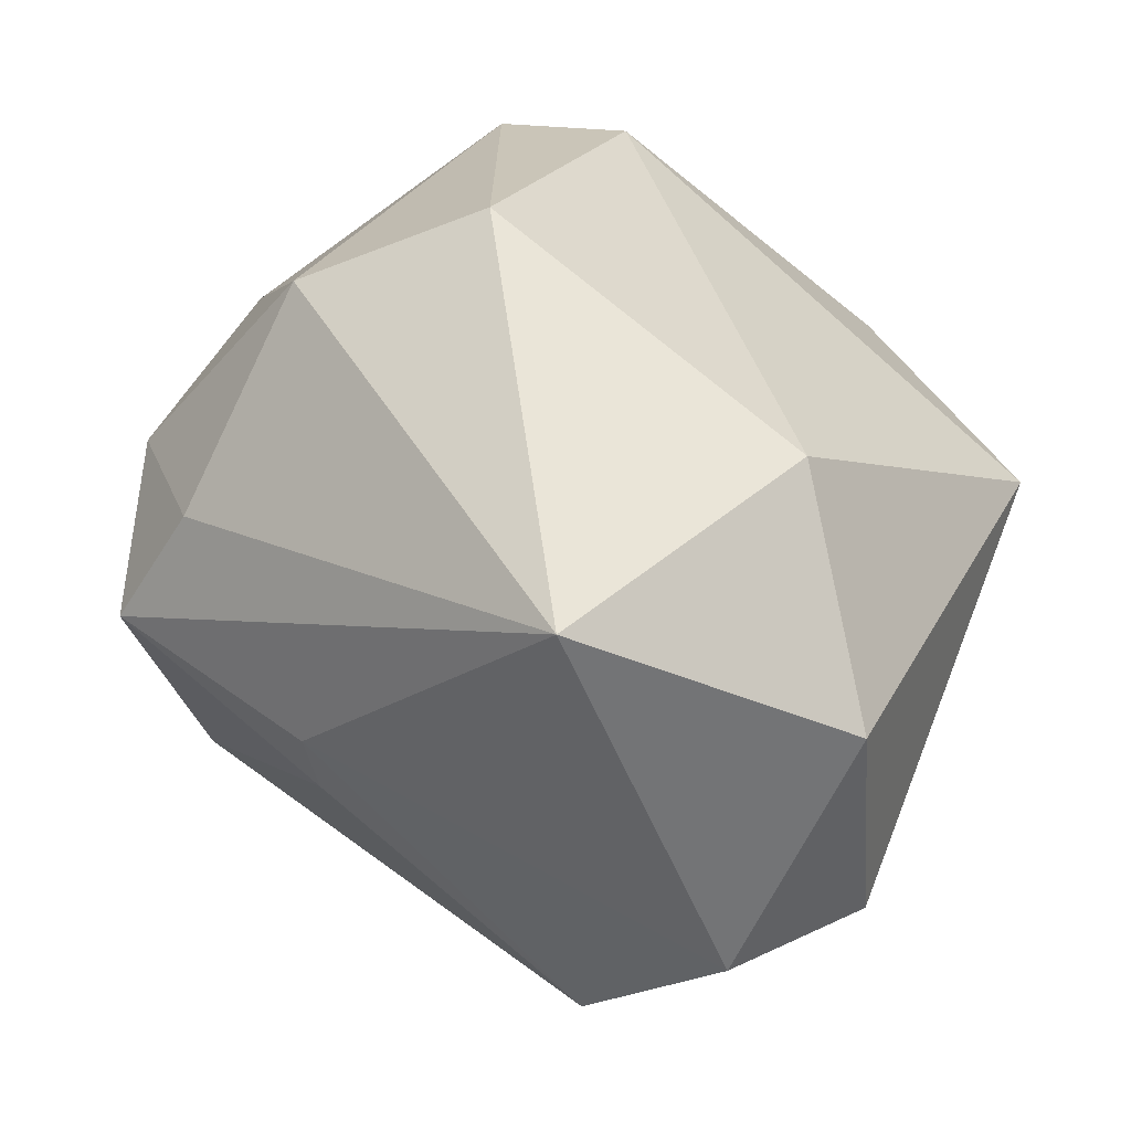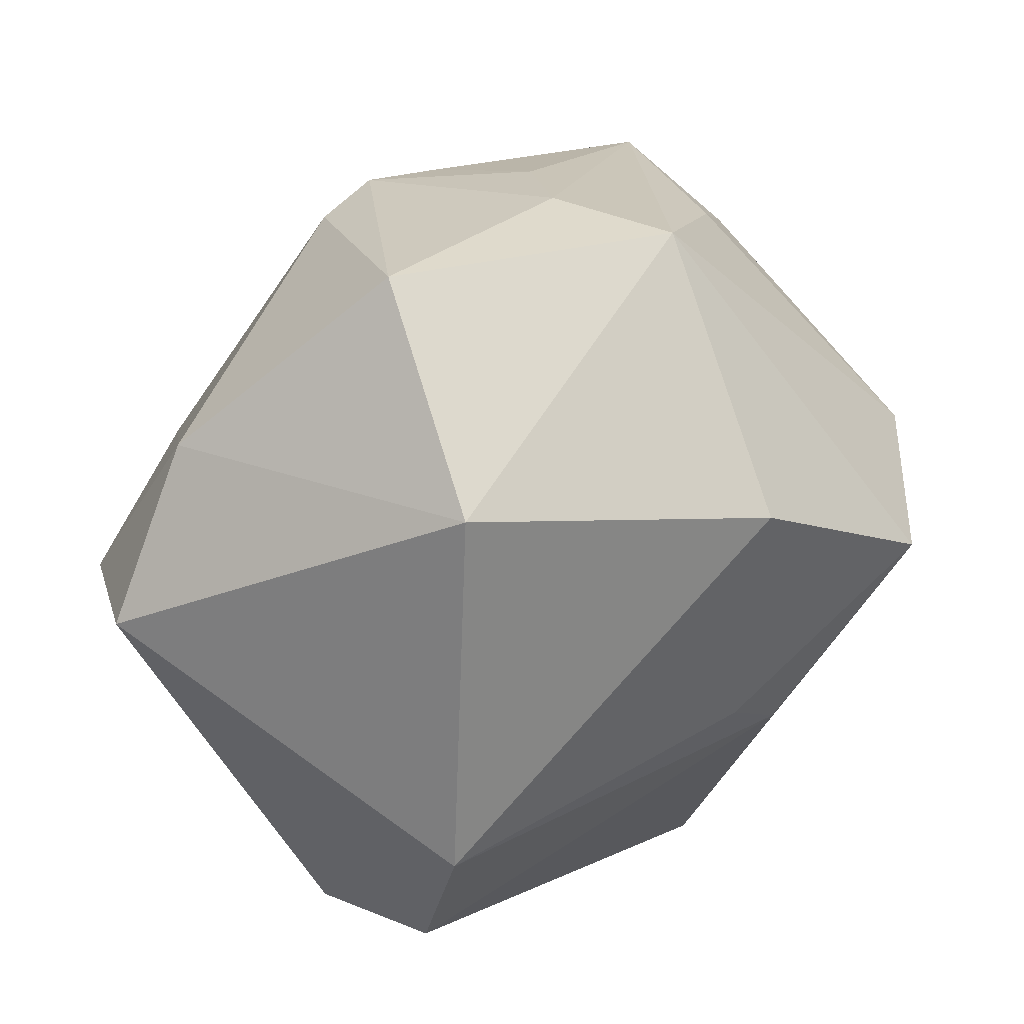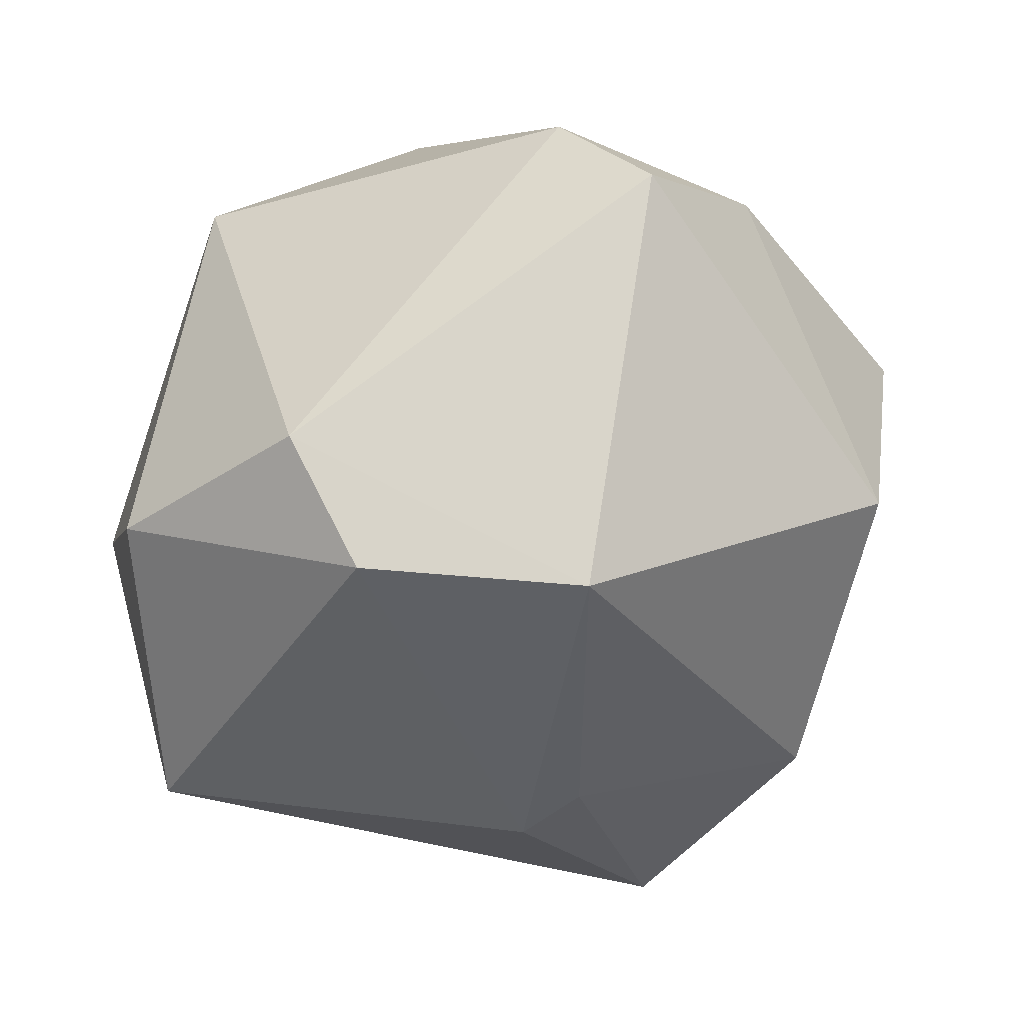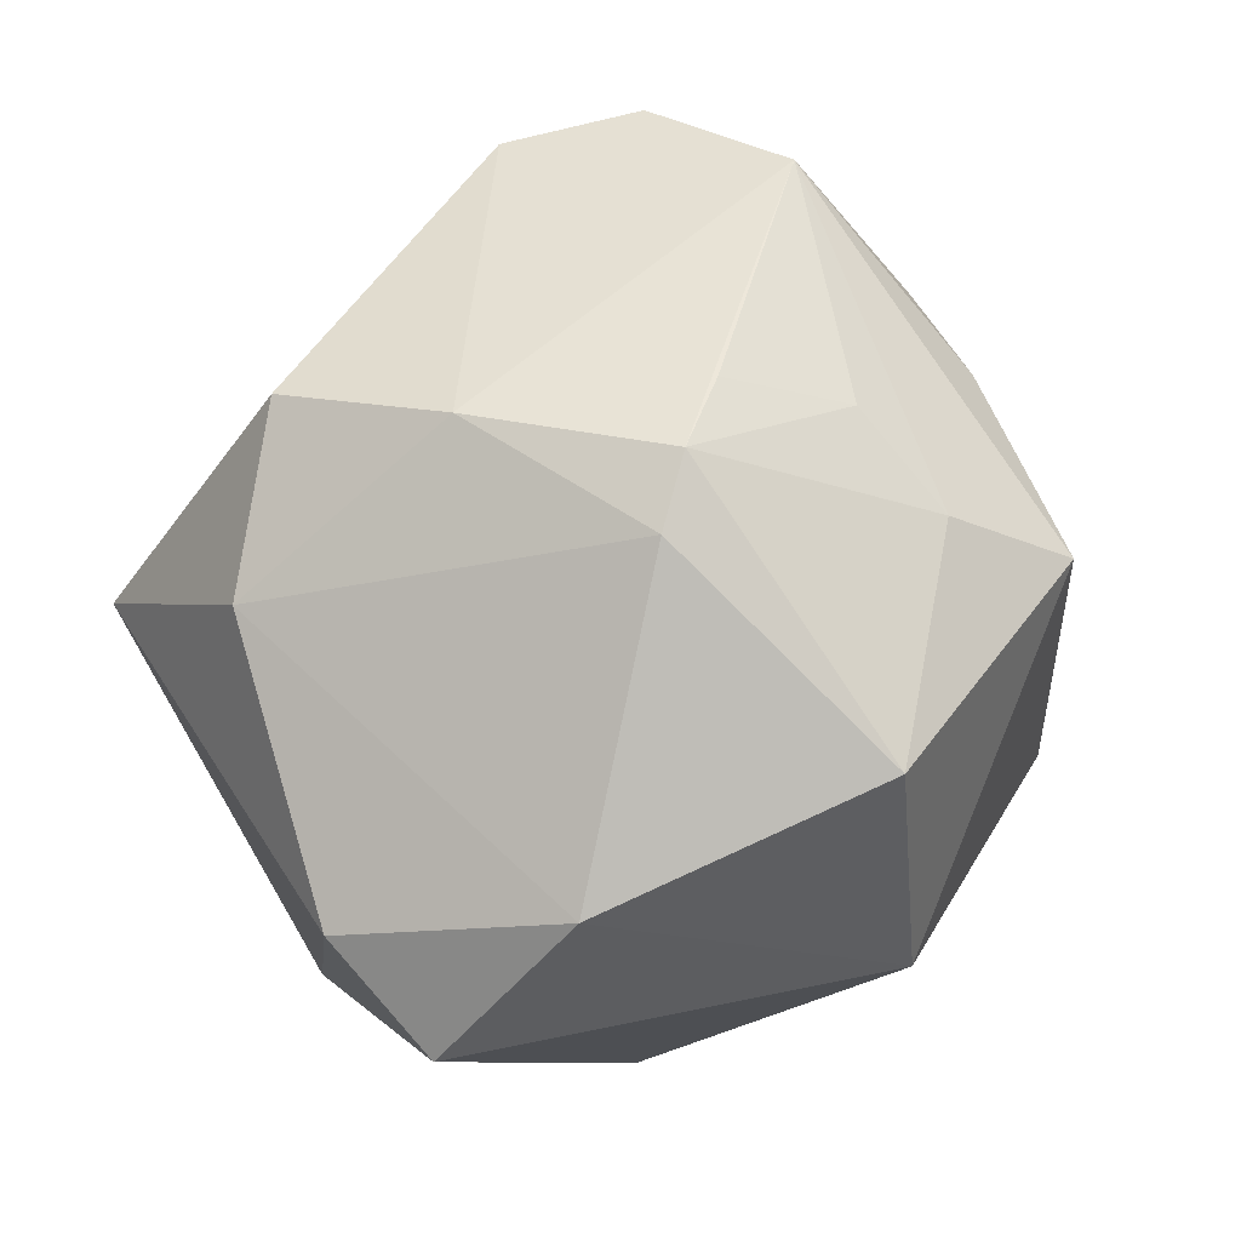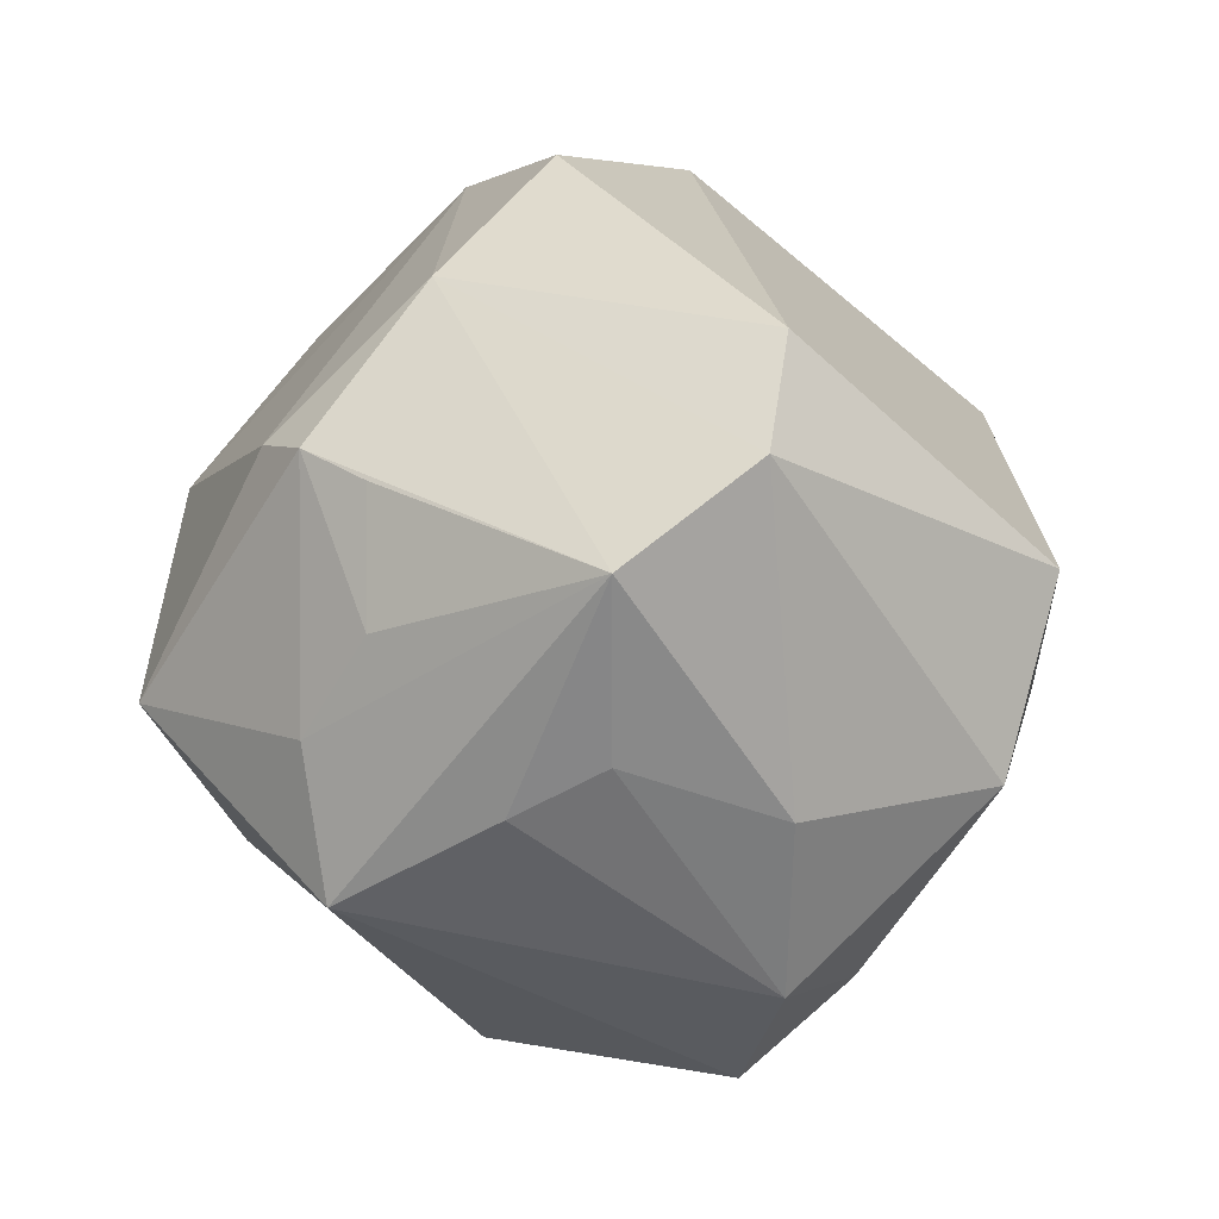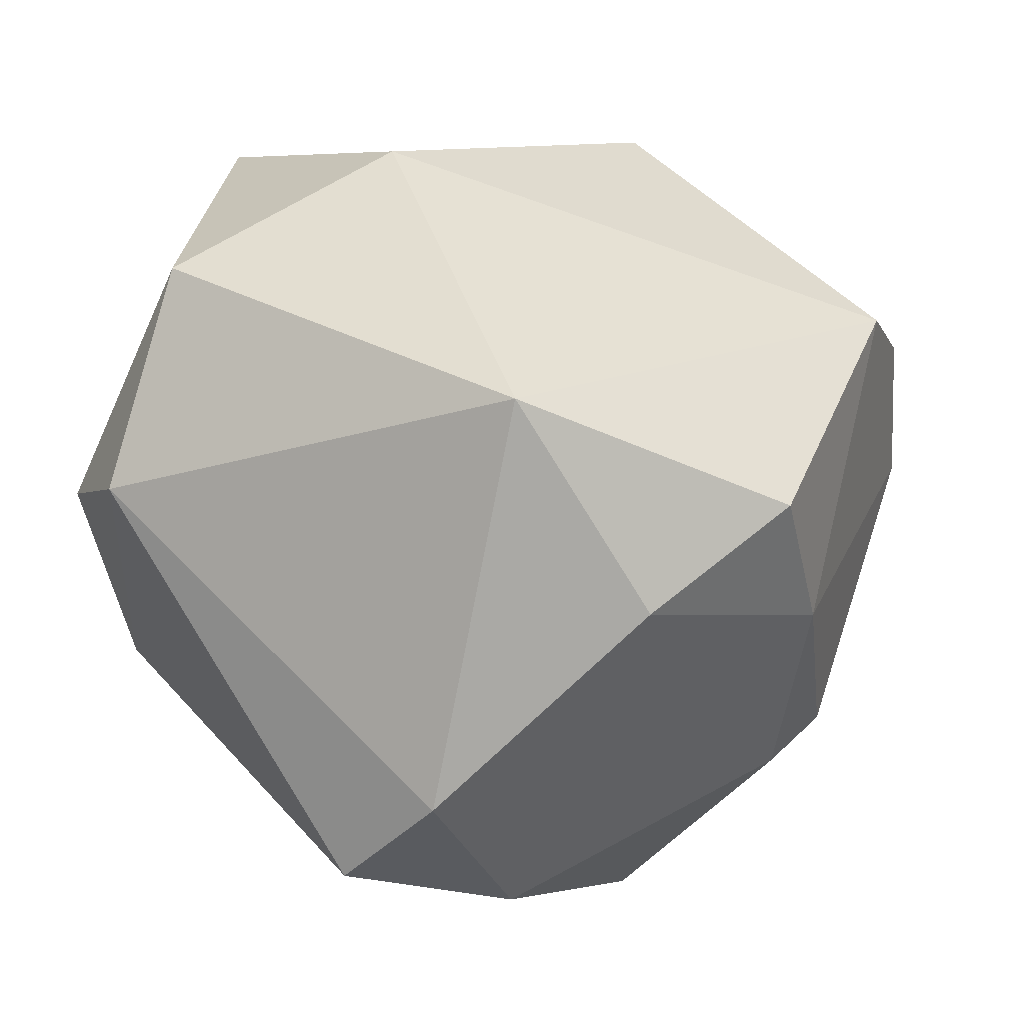
<metadata>
{"format":"obj","ext":"obj","renderer":"f3d","projection":"perspective","resolution":1024,"background":"white","views":[{"elev":-23.4,"azim":67.7,"up":"+Y"},{"elev":-23.8,"azim":-84.4,"up":"+Y"},{"elev":-72.3,"azim":-171.0,"up":"+Y"},{"elev":28.5,"azim":-131.6,"up":"+Y"},{"elev":66.4,"azim":-26.1,"up":"+Y"},{"elev":-66.9,"azim":98.2,"up":"+Z"}]}
</metadata>
<code>
g New Game Object
v -4.139 1.521 2.266
v -4.377 -1.784 0.1477
v -4.861 0.7565 -0.6039
v 0.6606 3.082 -2.962
v 0.09589 1.544 -3.889
v 2.454 0.5296 -3.646
v -4.377 -1.784 0.1477
v -1.206 -4.371 -0.3157
v -2.452 -1.962 -3.824
v -3.145 -1.325 3.167
v -4.377 -1.784 0.1477
v -4.139 1.521 2.266
v -4.139 1.521 2.266
v -1.195 -0.861 4.713
v -3.145 -1.325 3.167
v -1.206 -4.371 -0.3157
v -4.377 -1.784 0.1477
v -3.145 -1.325 3.167
v -3.145 -1.325 3.167
v -1.195 -0.861 4.713
v -0.6948 -2.565 2.705
v -3.145 -1.325 3.167
v -0.6948 -2.565 2.705
v -1.206 -4.371 -0.3157
v -4.861 0.7565 -0.6039
v -4.377 -1.784 0.1477
v -3.468 -0.364 -3.018
v -2.452 -1.962 -3.824
v -3.468 -0.364 -3.018
v -4.377 -1.784 0.1477
v -2.942 2.624 -1.632
v -3.468 -0.364 -3.018
v 0.09589 1.544 -3.889
v -2.942 2.624 -1.632
v -2.724 3.205 -1.171
v -4.861 0.7565 -0.6039
v -3.468 -0.364 -3.018
v -2.942 2.624 -1.632
v -4.861 0.7565 -0.6039
v 3.137 2.031 2.417
v 1.782 1.617 3.919
v 0.583 4.691 1.335
v 3.137 2.031 2.417
v 3.732 -2.486 1.972
v 1.782 1.617 3.919
v 3.137 2.031 2.417
v 4.162 -0.5344 -0.3247
v 3.732 -2.486 1.972
v 0.583 4.691 1.335
v 1.782 1.617 3.919
v -0.2596 2.504 3.673
v 1.014 -4.503 -0.9052
v 3.732 -2.486 1.972
v 3.482 -2.932 -1.182
v 4.162 -0.5344 -0.3247
v 3.482 -2.932 -1.182
v 3.732 -2.486 1.972
v 4.162 -0.5344 -0.3247
v 2.454 0.5296 -3.646
v 3.482 -2.932 -1.182
v 3.732 -2.486 1.972
v 0.1376 -0.2724 4.45
v 1.782 1.617 3.919
v -1.195 -0.861 4.713
v 0.1376 -0.2724 4.45
v 3.732 -2.486 1.972
v -4.861 0.7565 -0.6039
v -2.724 3.205 -1.171
v -3.762 2.236 0.9882
v -4.861 0.7565 -0.6039
v -3.762 2.236 0.9882
v -4.139 1.521 2.266
v -3.762 2.236 0.9882
v -1.047 4.569 1.69
v -4.139 1.521 2.266
v 0.583 4.691 1.335
v -0.2596 2.504 3.673
v -1.047 4.569 1.69
v 2.454 0.5296 -3.646
v 0.09589 1.544 -3.889
v -1.569 -0.8849 -4.285
v -3.468 -0.364 -3.018
v -1.569 -0.8849 -4.285
v 0.09589 1.544 -3.889
v -2.452 -1.962 -3.824
v -1.569 -0.8849 -4.285
v -3.468 -0.364 -3.018
v 1.507 -3.869 -2.162
v -1.206 -4.371 -0.3157
v 1.014 -4.503 -0.9052
v -1.206 -4.371 -0.3157
v 1.507 -3.869 -2.162
v -2.452 -1.962 -3.824
v -2.452 -1.962 -3.824
v 1.507 -3.869 -2.162
v -1.569 -0.8849 -4.285
v 1.014 -4.503 -0.9052
v 3.482 -2.932 -1.182
v 1.507 -3.869 -2.162
v 1.507 -3.869 -2.162
v 2.454 0.5296 -3.646
v -1.569 -0.8849 -4.285
v 3.482 -2.932 -1.182
v 2.454 0.5296 -3.646
v 1.507 -3.869 -2.162
v -1.195 -0.861 4.713
v 3.732 -2.486 1.972
v -0.01384 -2.375 3.114
v -0.01384 -2.375 3.114
v -0.6948 -2.565 2.705
v -1.195 -0.861 4.713
v -0.01384 -2.375 3.114
v 3.732 -2.486 1.972
v 1.014 -4.503 -0.9052
v 1.014 -4.503 -0.9052
v -1.206 -4.371 -0.3157
v -0.01384 -2.375 3.114
v -0.01384 -2.375 3.114
v -1.206 -4.371 -0.3157
v -0.6948 -2.565 2.705
v -2.724 3.205 -1.171
v -2.942 2.624 -1.632
v -0.9433 3.228 -2.222
v -2.724 3.205 -1.171
v -0.9433 3.228 -2.222
v -1.047 4.569 1.69
v 0.09589 1.544 -3.889
v -0.9433 3.228 -2.222
v -2.942 2.624 -1.632
v 0.09589 1.544 -3.889
v 0.6606 3.082 -2.962
v -0.9433 3.228 -2.222
v -0.9433 3.228 -2.222
v 0.583 4.691 1.335
v -1.047 4.569 1.69
v 1.352 4.42 0.2248
v 2.454 0.5296 -3.646
v 4.162 -0.5344 -0.3247
v 1.352 4.42 0.2248
v 4.162 -0.5344 -0.3247
v 3.137 2.031 2.417
v 2.454 0.5296 -3.646
v 1.352 4.42 0.2248
v 0.6606 3.082 -2.962
v 0.583 4.691 1.335
v 1.352 4.42 0.2248
v 3.137 2.031 2.417
v 1.352 4.42 0.2248
v 0.583 4.691 1.335
v -0.9433 3.228 -2.222
v -0.9433 3.228 -2.222
v 0.6606 3.082 -2.962
v 1.352 4.42 0.2248
v -0.7673 0.9236 4.644
v -0.2596 2.504 3.673
v 1.782 1.617 3.919
v 1.782 1.617 3.919
v 0.1376 -0.2724 4.45
v -0.7673 0.9236 4.644
v -0.7673 0.9236 4.644
v 0.1376 -0.2724 4.45
v -1.195 -0.861 4.713
v -4.139 1.521 2.266
v -0.7673 0.9236 4.644
v -1.195 -0.861 4.713
v -1.047 4.569 1.69
v -0.2596 2.504 3.673
v -1.559 3.14 2.736
v -1.559 3.14 2.736
v -0.2596 2.504 3.673
v -0.7673 0.9236 4.644
v -2.917 3.092 0.6744
v -3.762 2.236 0.9882
v -2.724 3.205 -1.171
v -3.762 2.236 0.9882
v -2.917 3.092 0.6744
v -1.047 4.569 1.69
v -2.518 2.673 2.604
v -1.047 4.569 1.69
v -1.559 3.14 2.736
v -1.047 4.569 1.69
v -2.518 2.673 2.604
v -4.139 1.521 2.266
v -0.7673 0.9236 4.644
v -2.518 2.673 2.604
v -1.559 3.14 2.736
v -2.518 2.673 2.604
v -0.7673 0.9236 4.644
v -4.139 1.521 2.266
v -2.917 3.092 0.6744
v -2.724 3.205 -1.171
v -2.361 3.52 -0.4626
v -2.361 3.52 -0.4626
v -2.724 3.205 -1.171
v -1.047 4.569 1.69
v -1.047 4.569 1.69
v -2.917 3.092 0.6744
v -2.361 3.52 -0.4626
f 2 1 3
f 5 4 6
f 8 7 9
f 11 10 12
f 14 13 15
f 17 16 18
f 20 19 21
f 23 22 24
f 26 25 27
f 29 28 30
f 32 31 33
f 35 34 36
f 38 37 39
f 41 40 42
f 44 43 45
f 47 46 48
f 50 49 51
f 53 52 54
f 56 55 57
f 59 58 60
f 62 61 63
f 65 64 66
f 68 67 69
f 71 70 72
f 74 73 75
f 77 76 78
f 80 79 81
f 83 82 84
f 86 85 87
f 89 88 90
f 92 91 93
f 95 94 96
f 98 97 99
f 101 100 102
f 104 103 105
f 107 106 108
f 110 109 111
f 113 112 114
f 116 115 117
f 119 118 120
f 122 121 123
f 125 124 126
f 128 127 129
f 131 130 132
f 134 133 135
f 137 136 138
f 140 139 141
f 143 142 144
f 146 145 147
f 149 148 150
f 152 151 153
f 155 154 156
f 158 157 159
f 161 160 162
f 164 163 165
f 167 166 168
f 170 169 171
f 173 172 174
f 176 175 177
f 179 178 180
f 182 181 183
f 185 184 186
f 188 187 189
f 191 190 192
f 194 193 195
f 197 196 198

</code>
